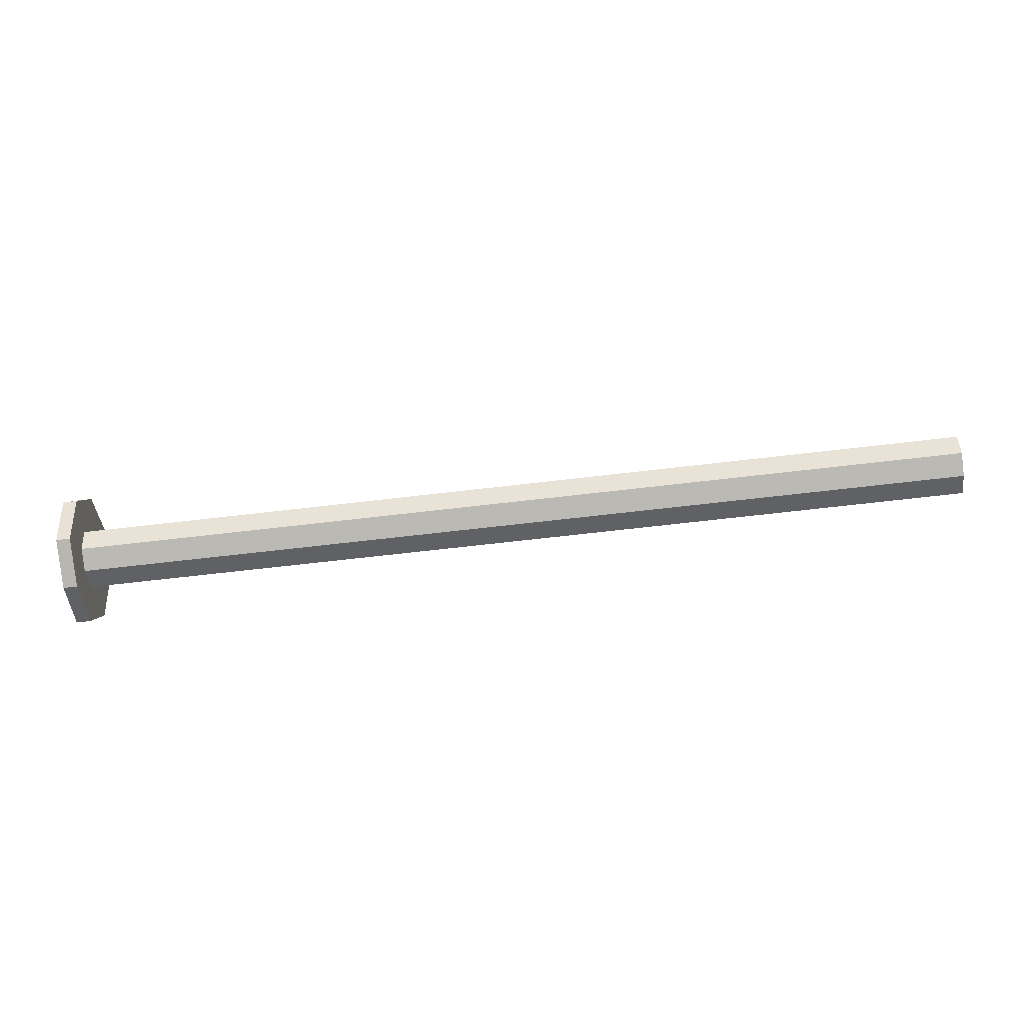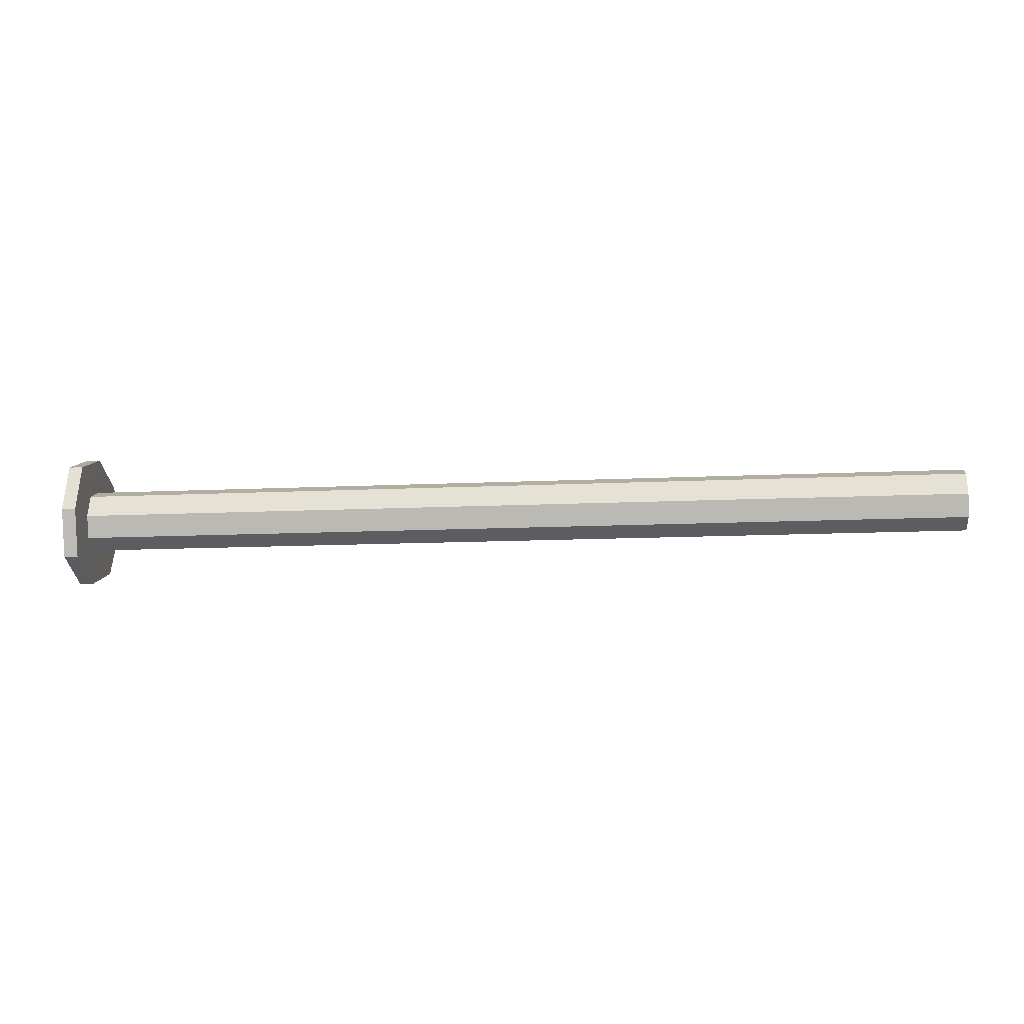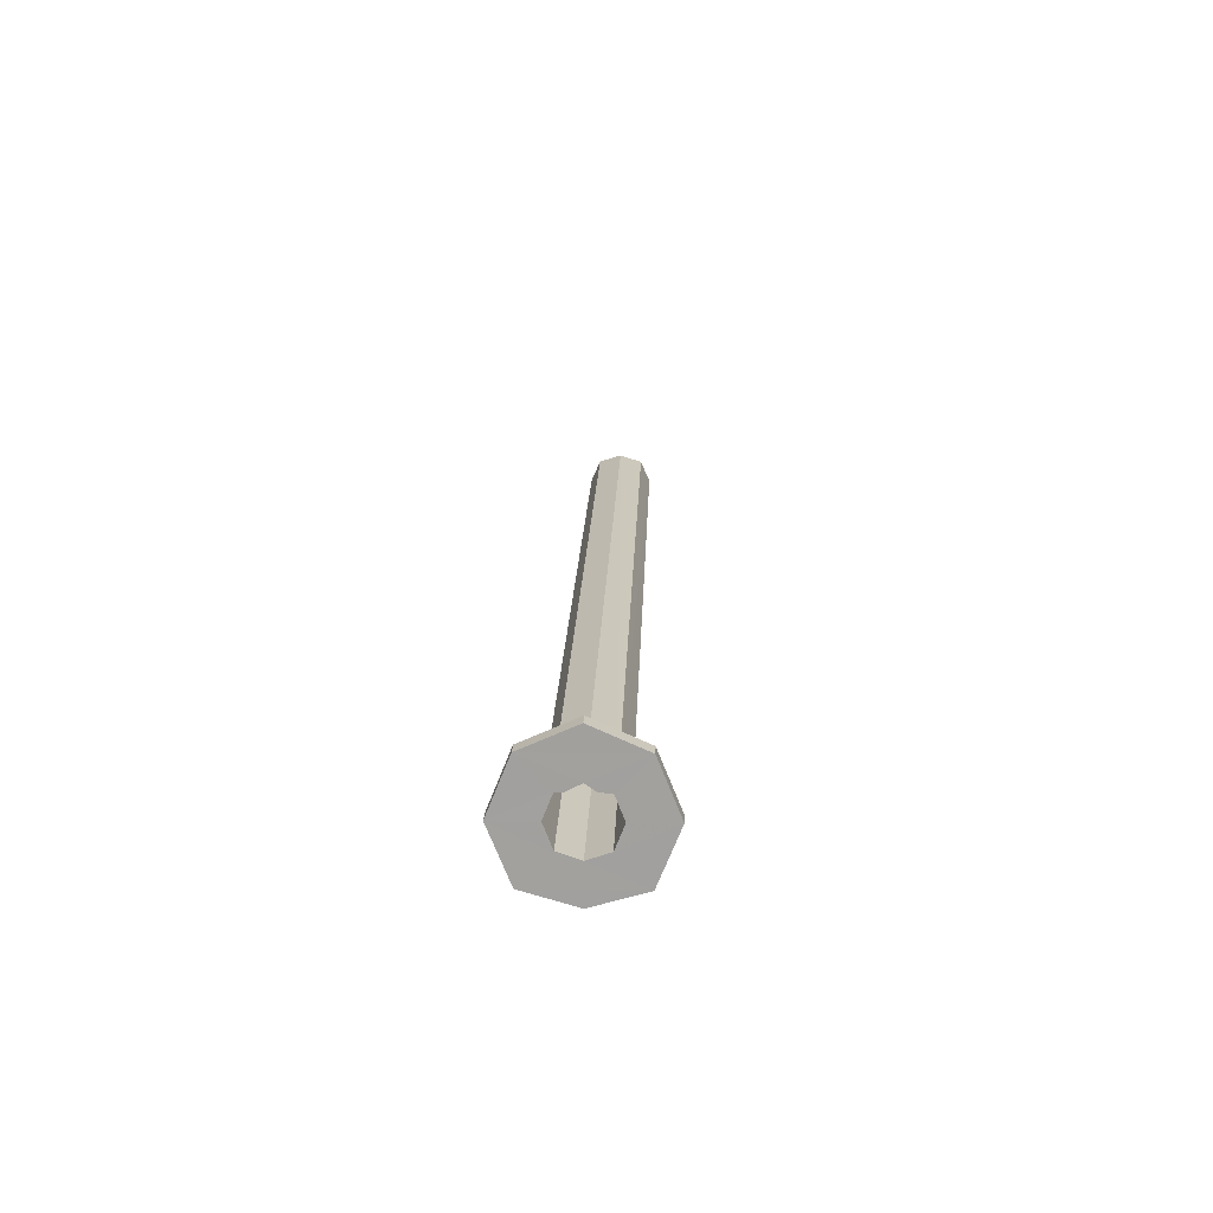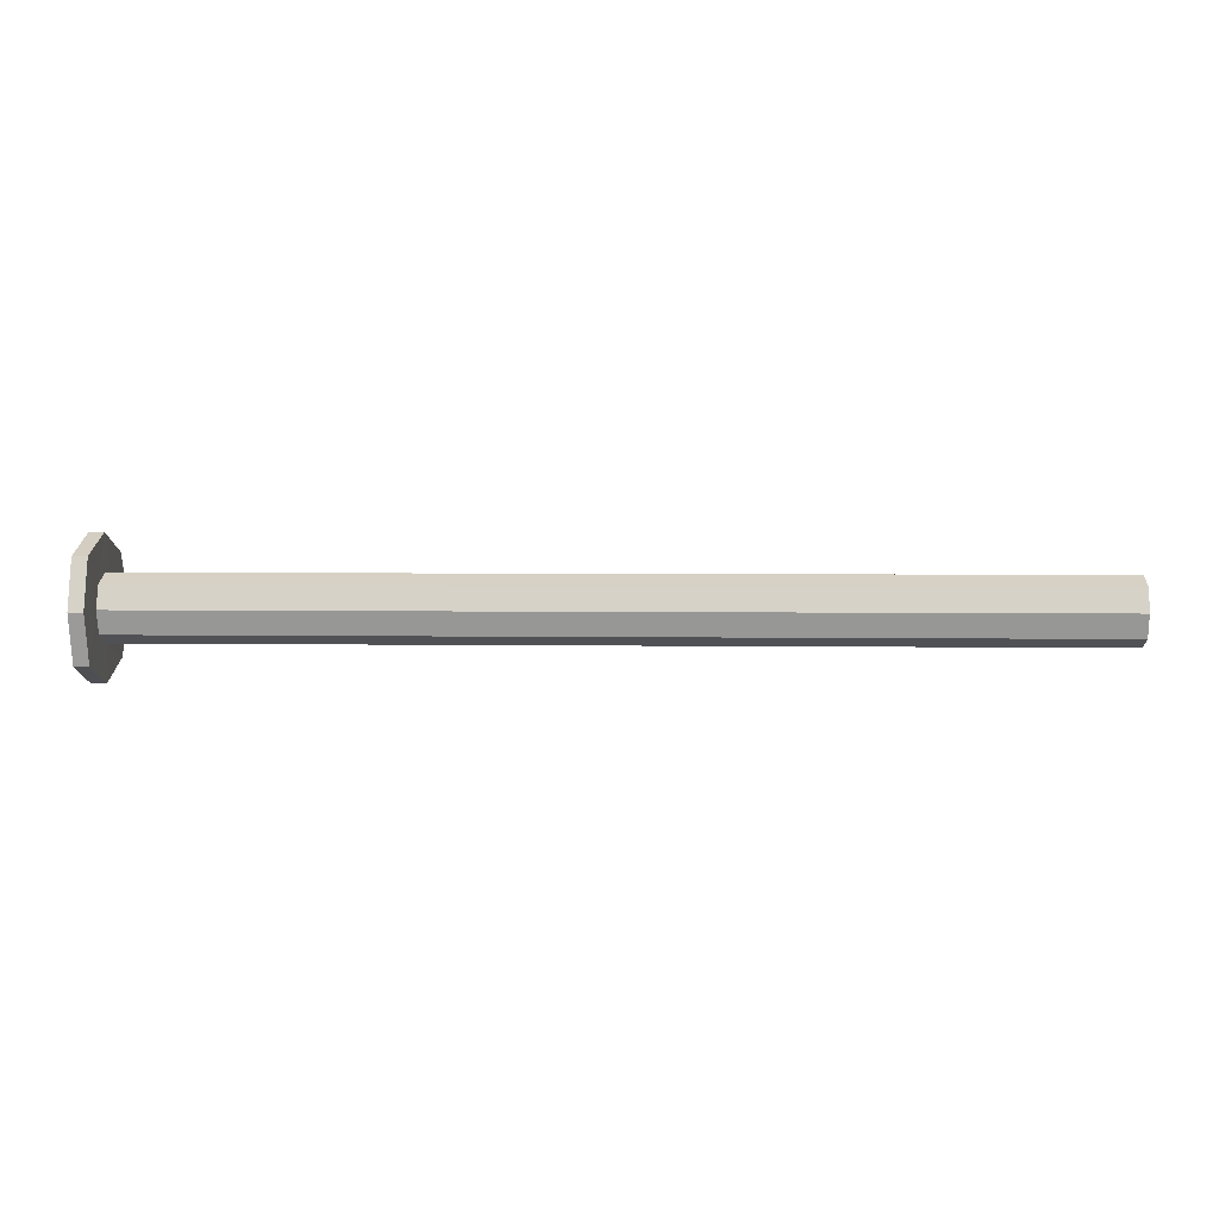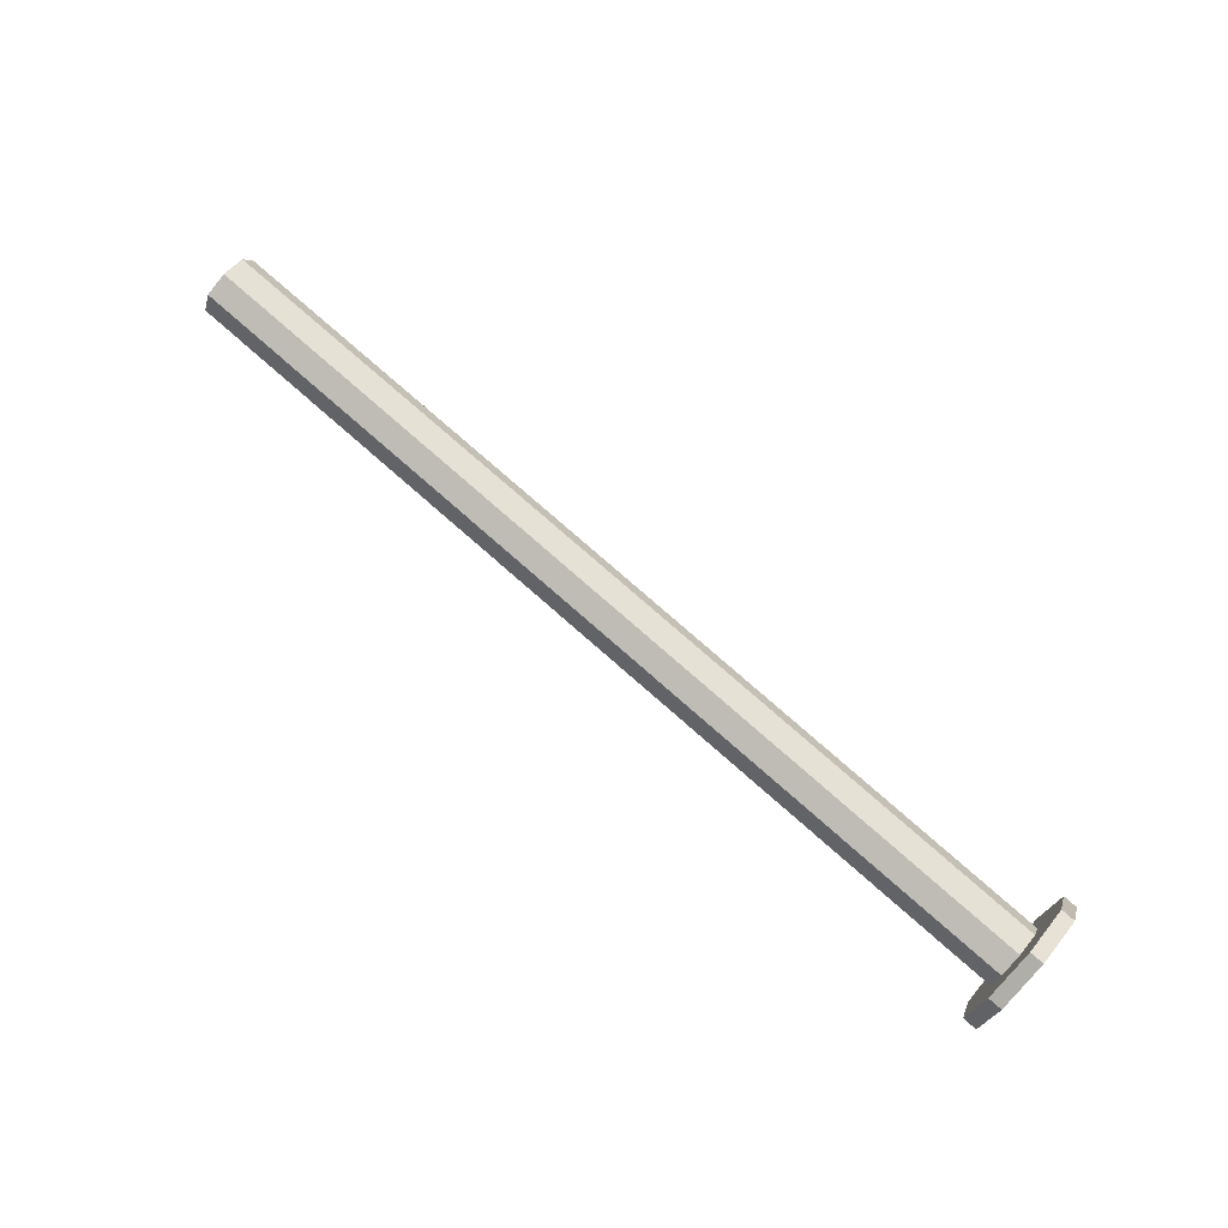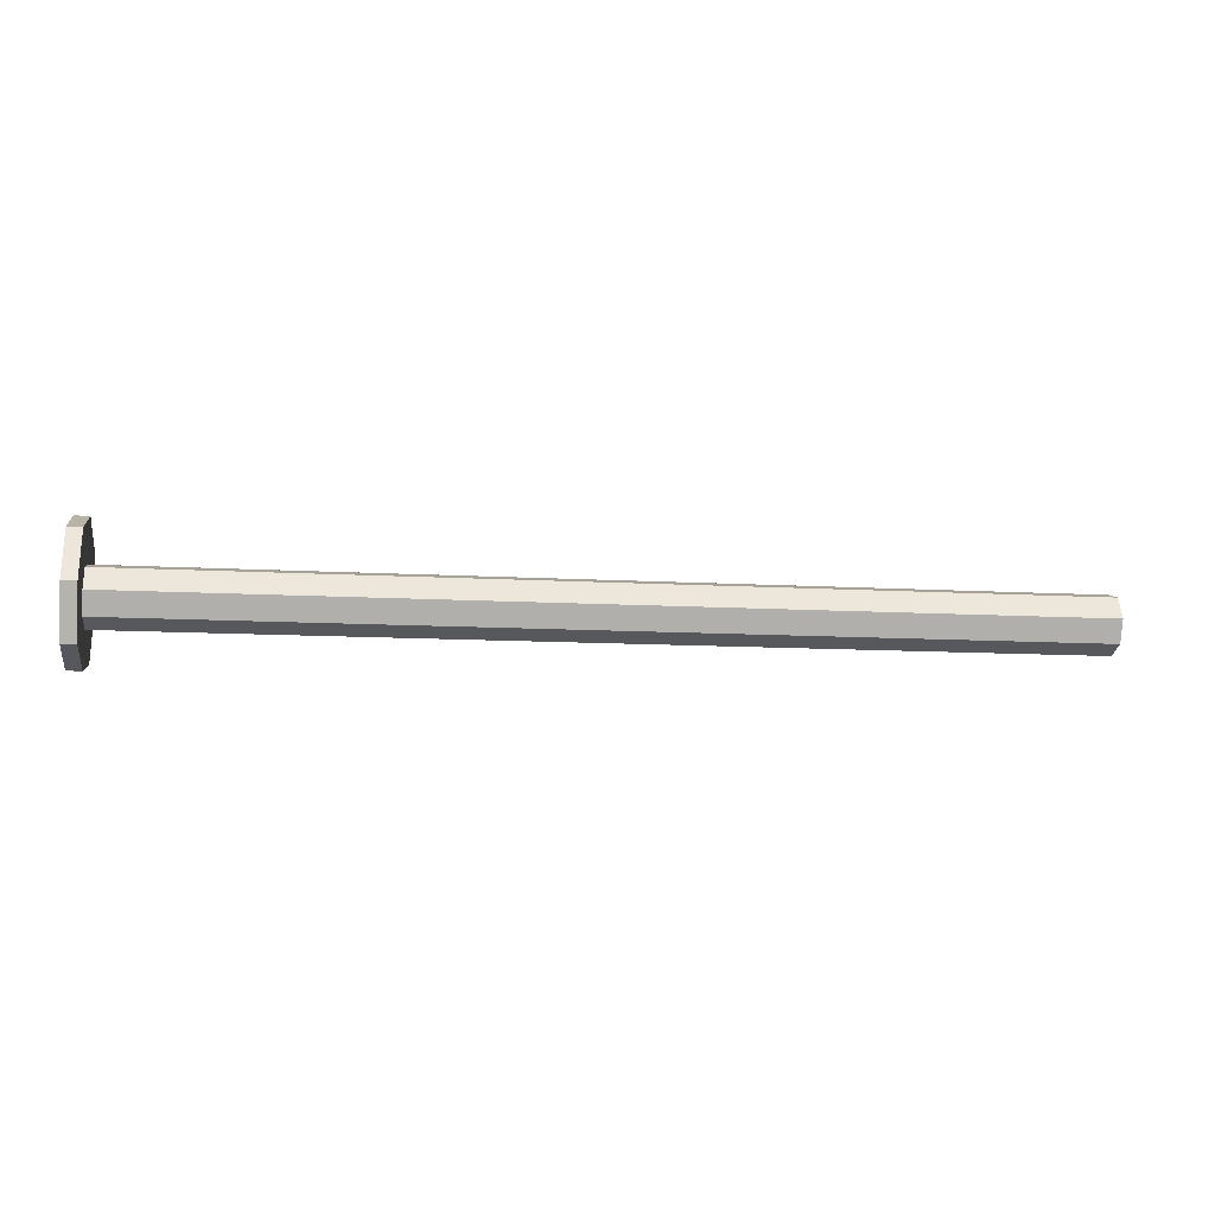
<metadata>
{"format":"obj","ext":"obj","renderer":"f3d","projection":"perspective","resolution":1024,"background":"white","views":[{"elev":-65.7,"azim":6.8,"up":"+Y"},{"elev":-12.5,"azim":6.6,"up":"+Z"},{"elev":17.8,"azim":-88.1,"up":"+Y"},{"elev":3.6,"azim":3.1,"up":"+Z"},{"elev":77.8,"azim":-138.8,"up":"+Y"},{"elev":-11.5,"azim":-8.0,"up":"+Y"}]}
</metadata>
<code>
o 12930
v 2161 1873 13.67
v 2161 1873 13.53
v 2161 1873 13.6
v 2161 1873 13.51
v 2161 1873 13.51
v 2161 1873 13.6
v 2161 1873 13.67
v 2161 1873 13.53
v 2161 1873 13.6
v 2161 1873 13.53
v 2161 1873 13.53
v 2161 1873 13.57
v 2161 1873 13.56
v 2161 1873 13.57
v 2162 1873 13.6
v 2161 1873 13.6
v 2161 1873 13.6
v 2162 1873 13.57
v 2161 1873 13.56
v 2161 1873 13.57
v 2162 1873 13.56
v 2161 1873 13.57
v 2162 1873 13.56
v 2162 1873 13.57
v 2162 1873 13.57
v 2162 1873 13.6
v 2162 1873 13.57
v 2161 1873 13.63
v 2162 1873 13.6
v 2161 1873 13.58
v 2161 1873 13.6
v 2161 1873 13.57
v 2161 1873 13.58
v 2161 1873 13.57
v 2162 1873 13.6
v 2162 1873 13.56
v 2162 1873 13.57
v 2161 1873 13.56
v 2162 1873 13.57
v 2162 1873 13.56
v 2161 1873 13.56
v 2162 1873 13.57
v 2161 1873 13.57
v 2161 1873 13.56
v 2161 1873 13.56
v 2161 1873 13.57
v 2161 1873 13.6
v 2161 1873 13.57
v 2161 1873 13.57
v 2161 1873 13.58
v 2161 1873 13.6
v 2161 1873 13.51
v 2161 1873 13.57
v 2161 1873 13.6
v 2161 1873 13.57
v 2161 1873 13.51
v 2161 1873 13.53
v 2161 1873 13.67
v 2161 1874 13.6
v 2161 1874 13.6
v 2161 1873 13.67
v 2161 1874 13.6
v 2161 1873 13.67
v 2161 1873 13.6
v 2161 1873 13.53
v 2161 1873 13.6
v 2162 1873 13.63
v 2161 1873 13.67
v 2161 1873 13.61
v 2161 1873 13.63
v 2161 1873 13.63
v 2161 1873 13.64
v 2161 1873 13.63
v 2162 1873 13.64
v 2161 1873 13.63
v 2161 1873 13.61
v 2162 1873 13.64
v 2162 1873 13.63
v 2162 1873 13.63
v 2162 1873 13.63
v 2161 1873 13.64
v 2161 1873 13.63
v 2161 1873 13.63
v 2162 1873 13.64
v 2162 1873 13.63
v 2161 1873 13.64
v 2162 1873 13.63
v 2161 1873 13.69
v 2161 1873 13.67
v 2161 1873 13.67
v 2161 1873 13.63
v 2161 1873 13.6
v 2161 1873 13.6
v 2161 1873 13.53
v 2161 1874 13.6
v 2161 1874 13.6
v 2161 1873 13.53
v 2161 1874 13.6
v 2161 1873 13.69
v 2161 1873 13.67
v 2161 1873 13.69
v 2161 1873 13.67
v 2161 1873 13.53
v 2161 1873 13.6
v 2161 1873 13.53
v 2161 1873 13.51
v 2161 1873 13.56
v 2161 1873 13.53
v 2161 1873 13.57
v 2161 1873 13.6
v 2161 1873 13.67
v 2161 1873 13.63
v 2162 1873 13.6
v 2162 1873 13.57
v 2162 1873 13.56
v 2162 1873 13.57
v 2162 1873 13.57
v 2162 1873 13.6
v 2161 1873 13.6
v 2161 1873 13.63
v 2162 1873 13.63
v 2161 1873 13.6
v 2161 1873 13.63
v 2161 1873 13.53
v 2161 1873 13.63
v 2162 1873 13.63
v 2161 1873 13.69
v 2161 1873 13.67
v 2161 1873 13.64
v 2161 1873 13.69
v 2161 1873 13.64
v 2161 1873 13.63
v 2162 1873 13.63
v 2162 1873 13.64
v 2162 1873 13.64
v 2162 1873 13.63
v 2162 1873 13.63
v 2162 1873 13.6
v 2162 1873 13.63
v 2161 1873 13.6
v 2162 1873 13.57
v 2161 1873 13.63
v 2161 1873 13.64
v 2161 1873 13.63
f 1 2 3
f 4 2 5
f 6 7 1
f 8 9 6
f 10 5 11
f 12 4 13
f 13 10 14
f 12 15 16
f 14 10 17
f 17 18 14
f 18 19 20
f 21 22 19
f 23 18 24
f 25 21 23
f 26 27 25
f 28 29 17
f 30 29 31
f 32 29 33
f 34 29 32
f 35 34 24
f 34 36 37
f 32 38 34
f 38 39 36
f 34 38 40
f 41 42 38
f 38 43 44
f 45 44 43
f 42 44 46
f 45 46 44
f 47 42 48
f 45 32 49
f 49 50 51
f 52 45 49
f 52 53 45
f 53 54 46
f 53 55 45
f 8 53 56
f 56 49 57
f 57 58 59
f 60 10 57
f 61 62 60
f 63 64 10
f 65 49 66
f 64 67 66
f 65 66 68
f 69 67 70
f 71 68 66
f 67 72 73
f 74 75 72
f 31 67 76
f 76 71 31
f 77 67 78
f 79 80 77
f 81 71 82
f 35 83 78
f 83 84 85
f 86 87 84
f 88 83 89
f 90 91 88
f 90 92 93
f 89 94 95
f 96 68 89
f 97 98 96
f 68 99 100
f 101 102 99
f 103 102 104
f 93 105 103
f 52 94 106
f 107 106 94
f 105 106 108
f 109 108 106
f 53 105 110
f 105 111 110
f 110 111 112
f 25 110 113
f 113 109 114
f 109 115 116
f 42 116 115
f 107 117 115
f 40 115 117
f 24 117 118
f 79 119 113
f 113 120 121
f 122 120 113
f 120 74 123
f 122 124 12
f 7 124 119
f 125 7 122
f 122 126 125
f 7 127 128
f 112 128 127
f 120 112 129
f 112 101 129
f 129 127 58
f 130 58 127
f 129 68 71
f 131 129 71
f 132 129 81
f 47 112 132
f 132 119 47
f 131 133 134
f 135 134 133
f 135 136 134
f 123 134 136
f 137 138 136
f 78 133 118
f 139 140 118
f 141 140 118
f 63 142 140
f 135 142 143
f 130 143 142
f 130 144 143
f 126 143 144

</code>
